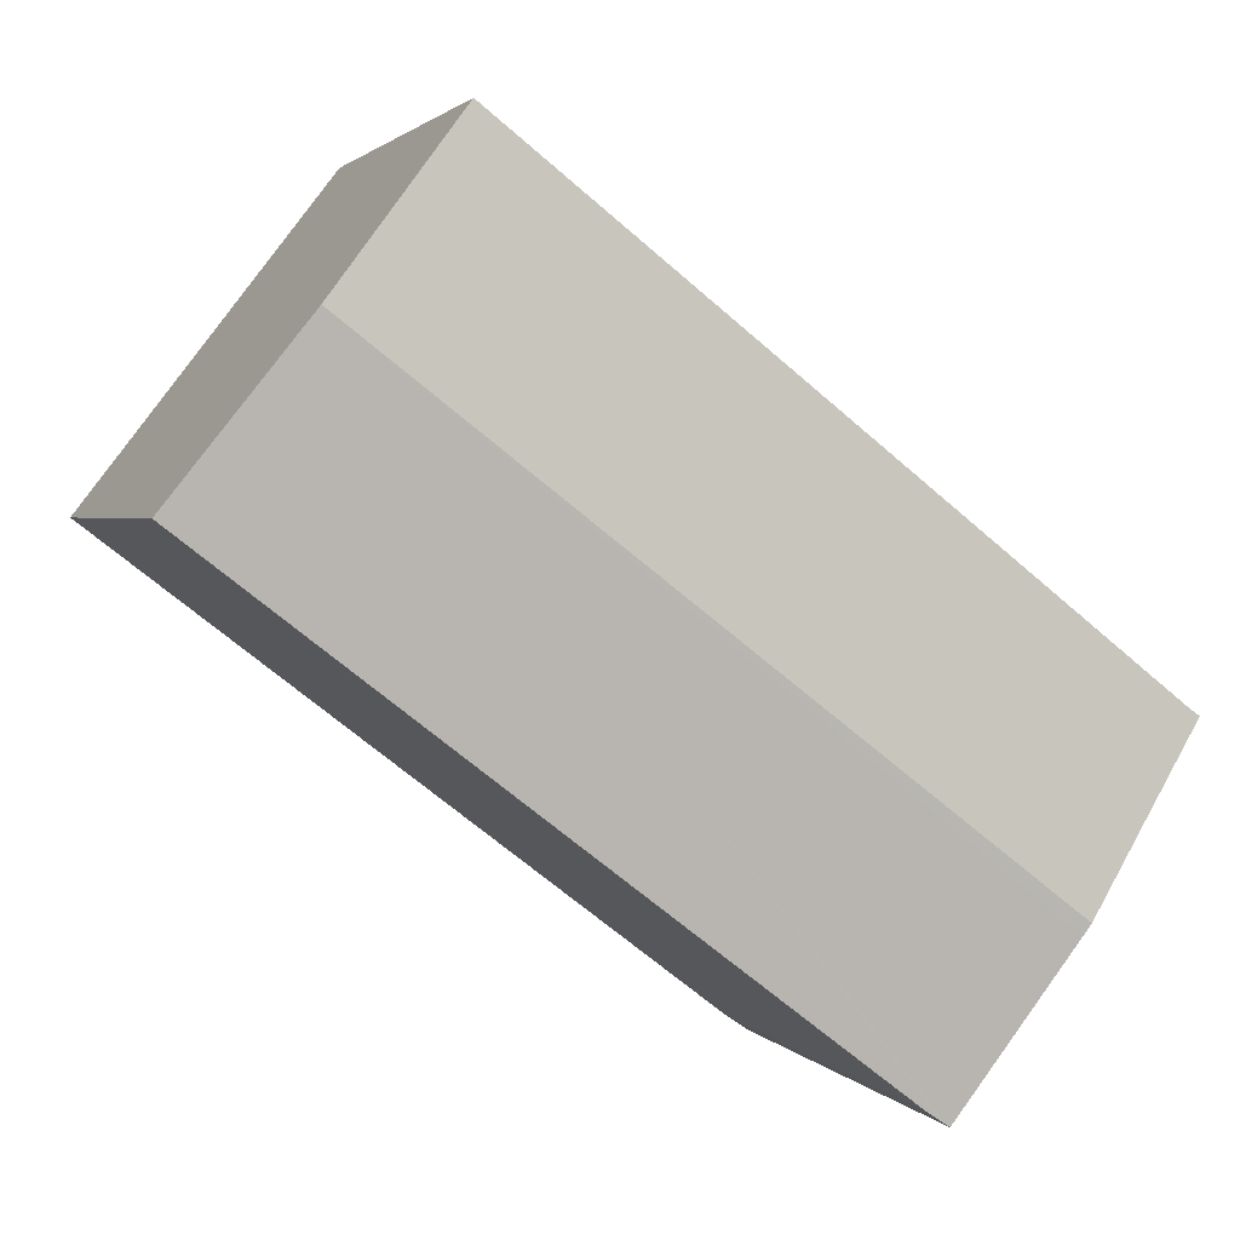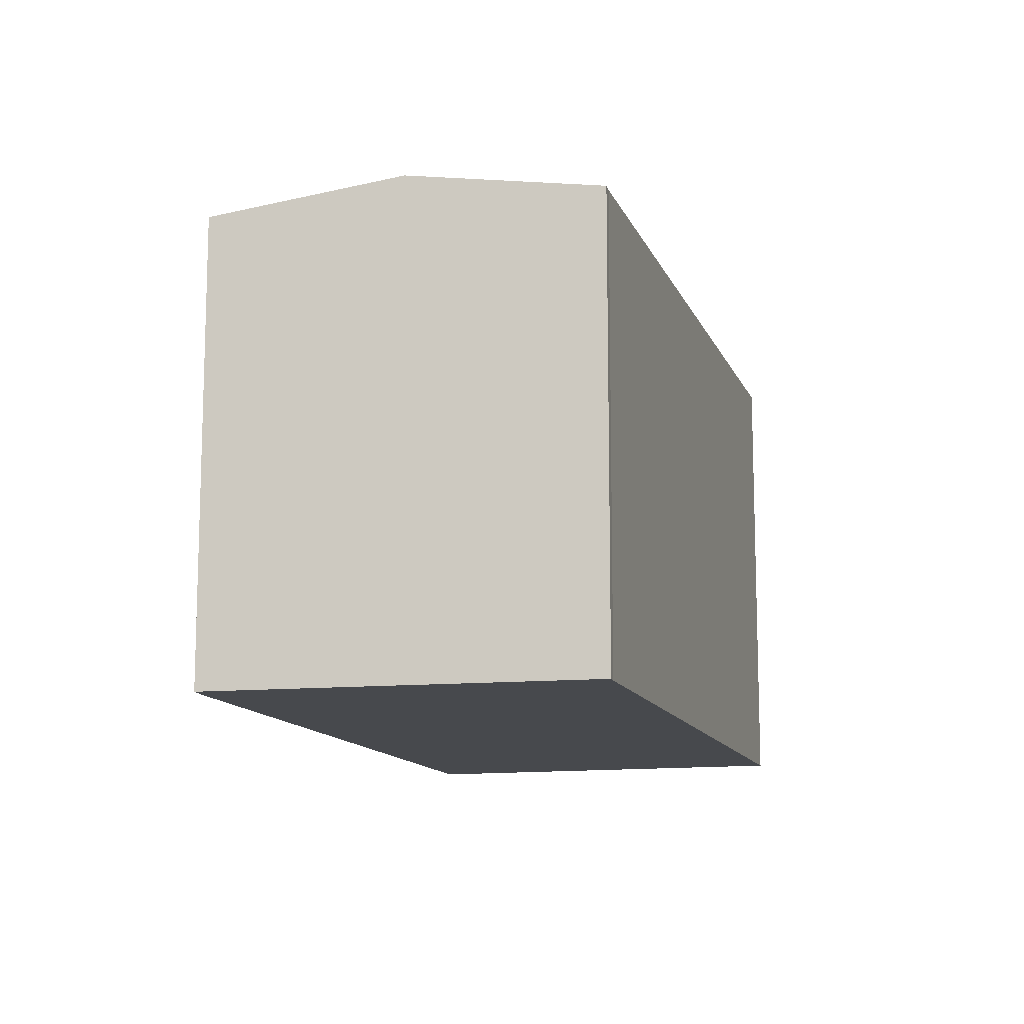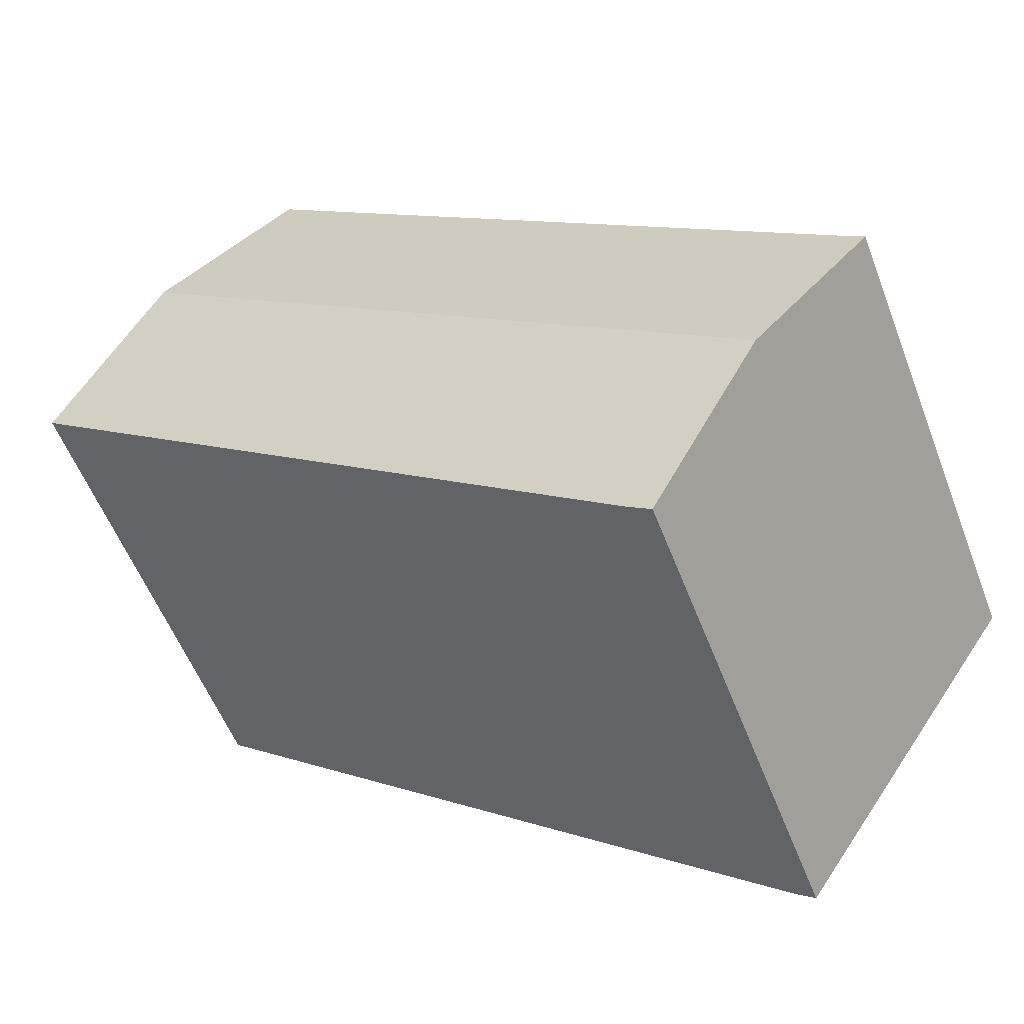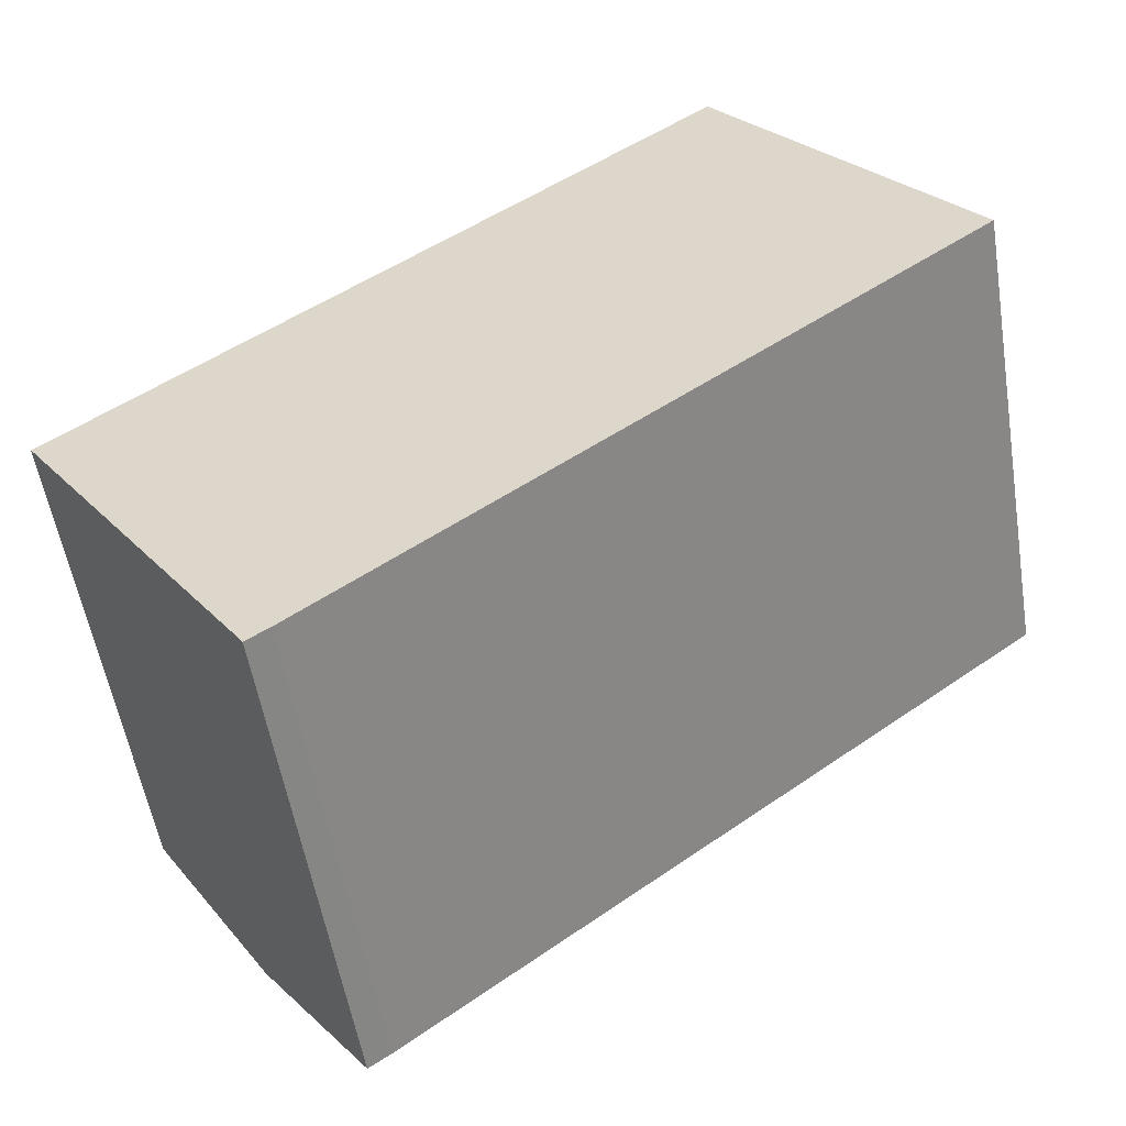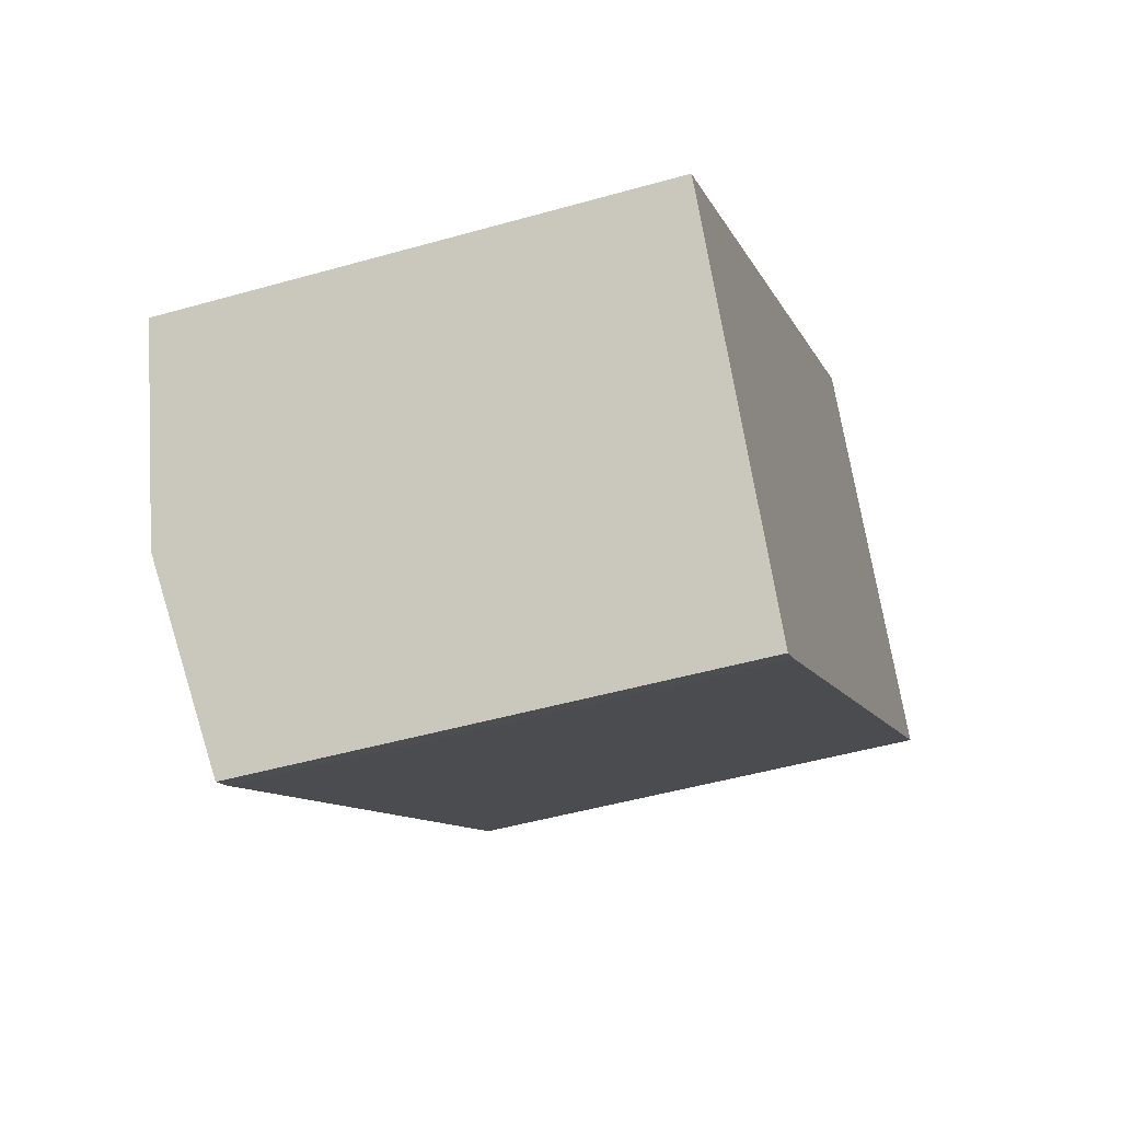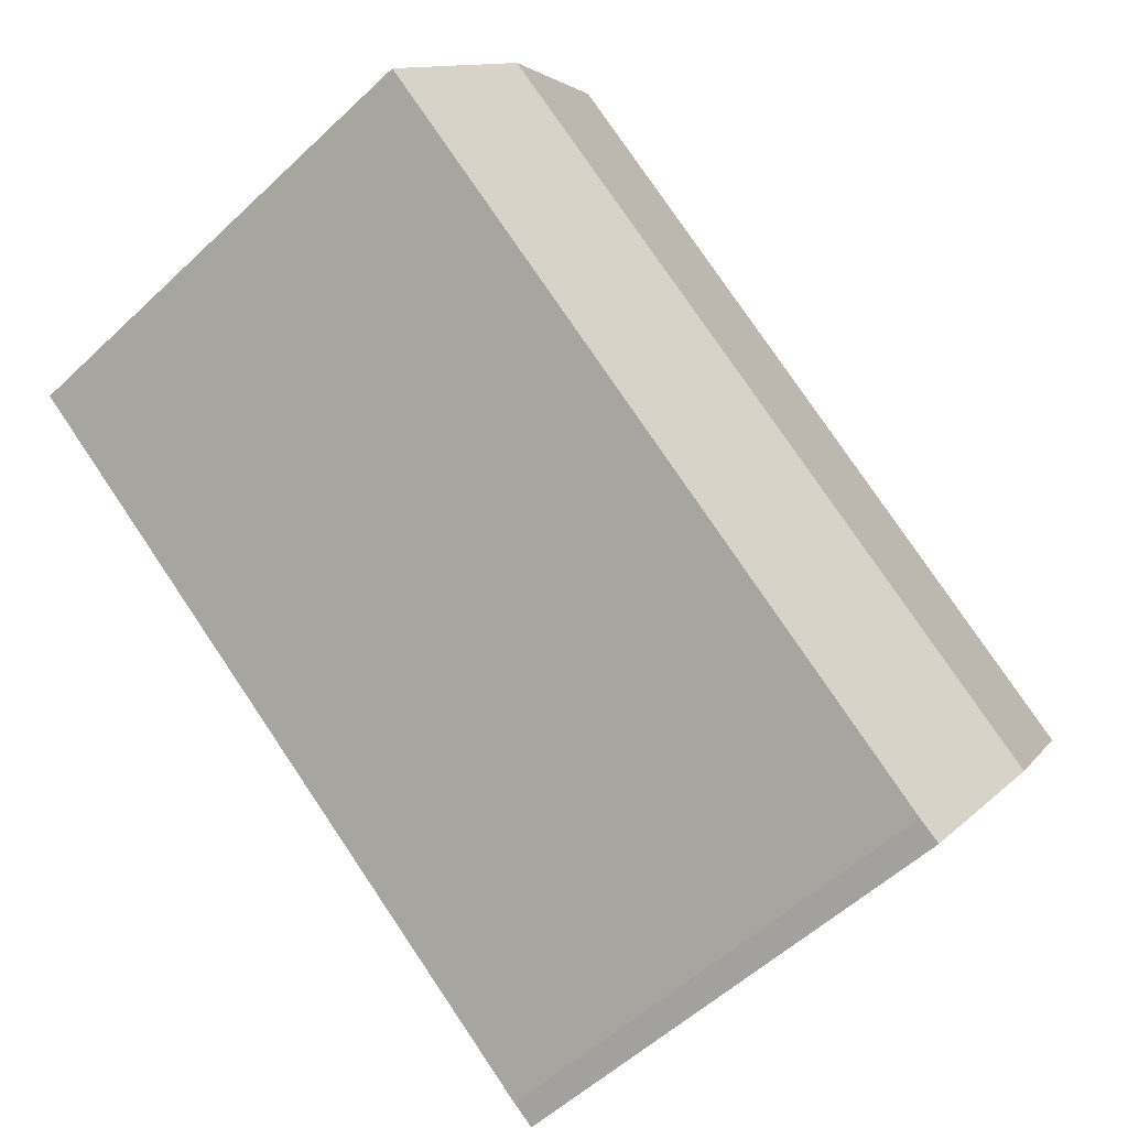
<metadata>
{"format":"obj","ext":"obj","renderer":"f3d","projection":"perspective","resolution":1024,"background":"white","views":[{"elev":2.1,"azim":162.1,"up":"+Z"},{"elev":-12.4,"azim":-111.8,"up":"+Y"},{"elev":-55.5,"azim":-159.2,"up":"+Z"},{"elev":-54.8,"azim":9.3,"up":"+Z"},{"elev":-47.6,"azim":-72.2,"up":"+Z"},{"elev":-54.7,"azim":134.9,"up":"+Z"}]}
</metadata>
<code>
v  3.248 14.46 -4.762
v  18.04 13.66 14.01
v  21.64 14.46 9.349
v  0.272 13.68 0.186
v  0 13.68 8.377e-16
v  6.771 13.67 -9.371
v  13.52 13.67 -4.206
v  7.136 13.67 -9.122
v  16.34 13.67 -2.029
v  25.16 13.68 4.767
v  6.512 13.68 -9.548
v  5.882 13.83 -8.624
v  3.457 14.41 -5.069
v  6.512 5.846e-16 -9.548
v  5.882 5.281e-16 -8.624
v  3.248 2.916e-16 -4.762
v  0 0 0
v  3.457 3.104e-16 -5.069
v  0.272 -1.139e-17 0.186
v  18.04 -8.579e-16 14.01
v  25.16 -2.919e-16 4.767
v  21.64 -5.725e-16 9.349
v  6.771 5.738e-16 -9.371
v  7.136 5.586e-16 -9.122
v  16.34 1.242e-16 -2.029
v  13.52 2.575e-16 -4.206
g defaultobject
f 1 2 3
f 2 1 4
f 4 1 5
f 6 7 8
f 7 6 9
f 9 6 10
f 10 6 3
f 3 6 11
f 3 11 12
f 3 12 13
f 3 13 1
f 14 12 11
f 12 14 13
f 13 14 1
f 1 14 5
f 5 14 15
f 5 15 16
f 5 16 17
f 16 15 18
f 5 19 4
f 19 5 17
f 19 2 4
f 2 19 20
f 20 3 2
f 3 20 10
f 10 20 21
f 21 20 22
f 6 14 11
f 14 6 8
f 14 8 23
f 23 8 24
f 21 9 10
f 9 21 7
f 7 21 25
f 7 25 8
f 8 25 24
f 24 25 26
f 16 19 17
f 19 16 22
f 22 16 21
f 21 16 18
f 21 18 15
f 21 15 14
f 21 14 25
f 25 14 26
f 26 14 23
f 26 23 24
f 22 20 19

</code>
